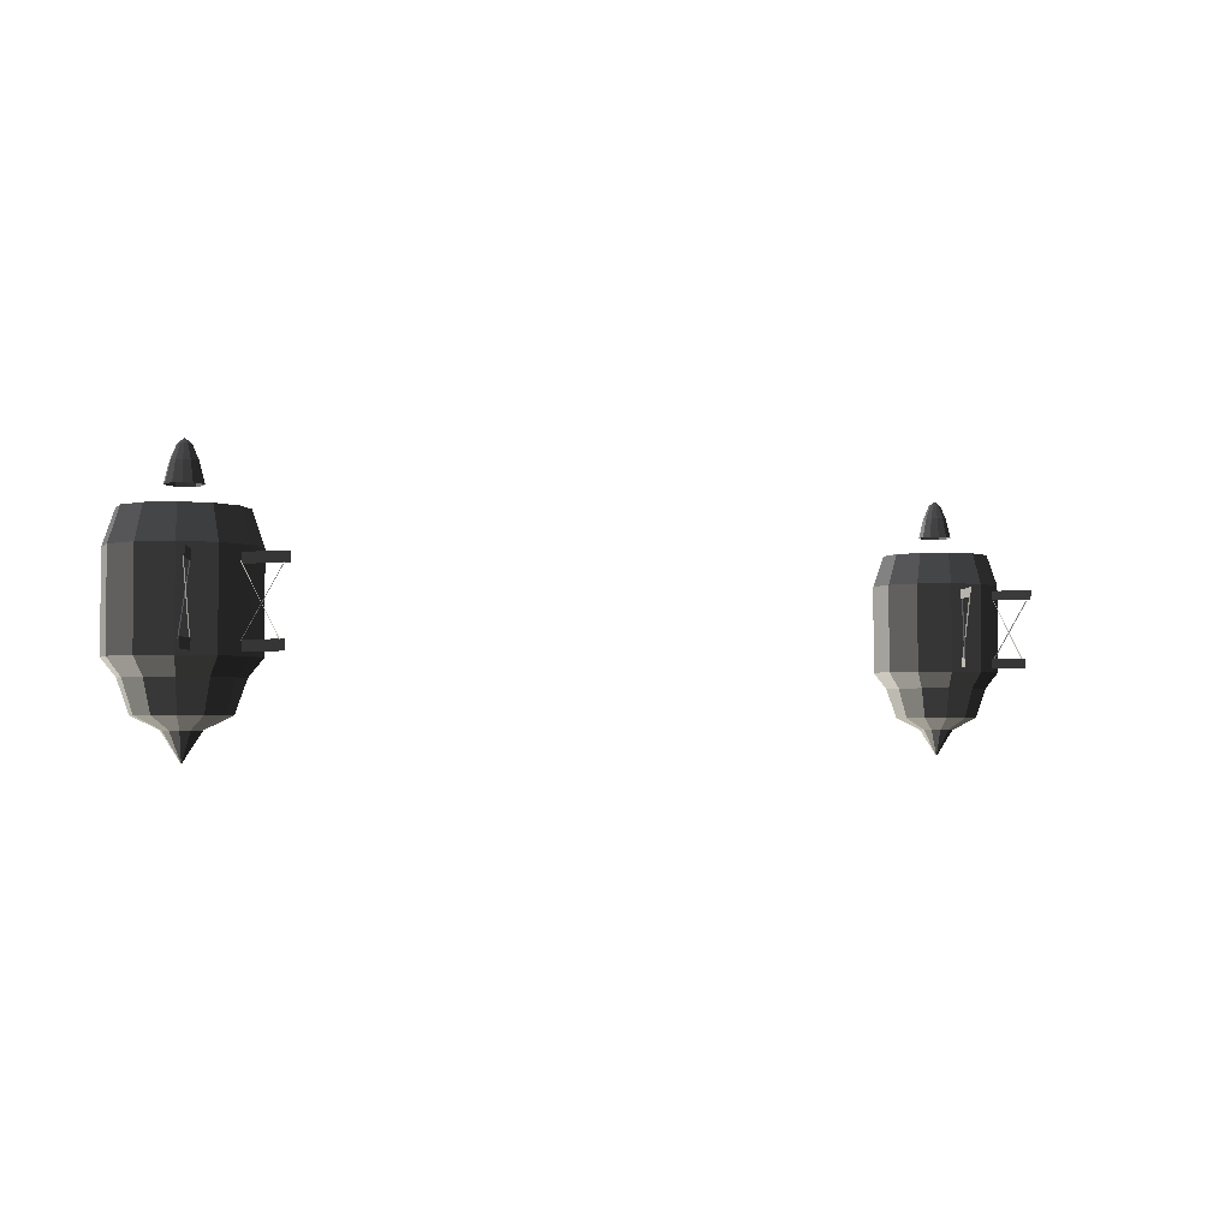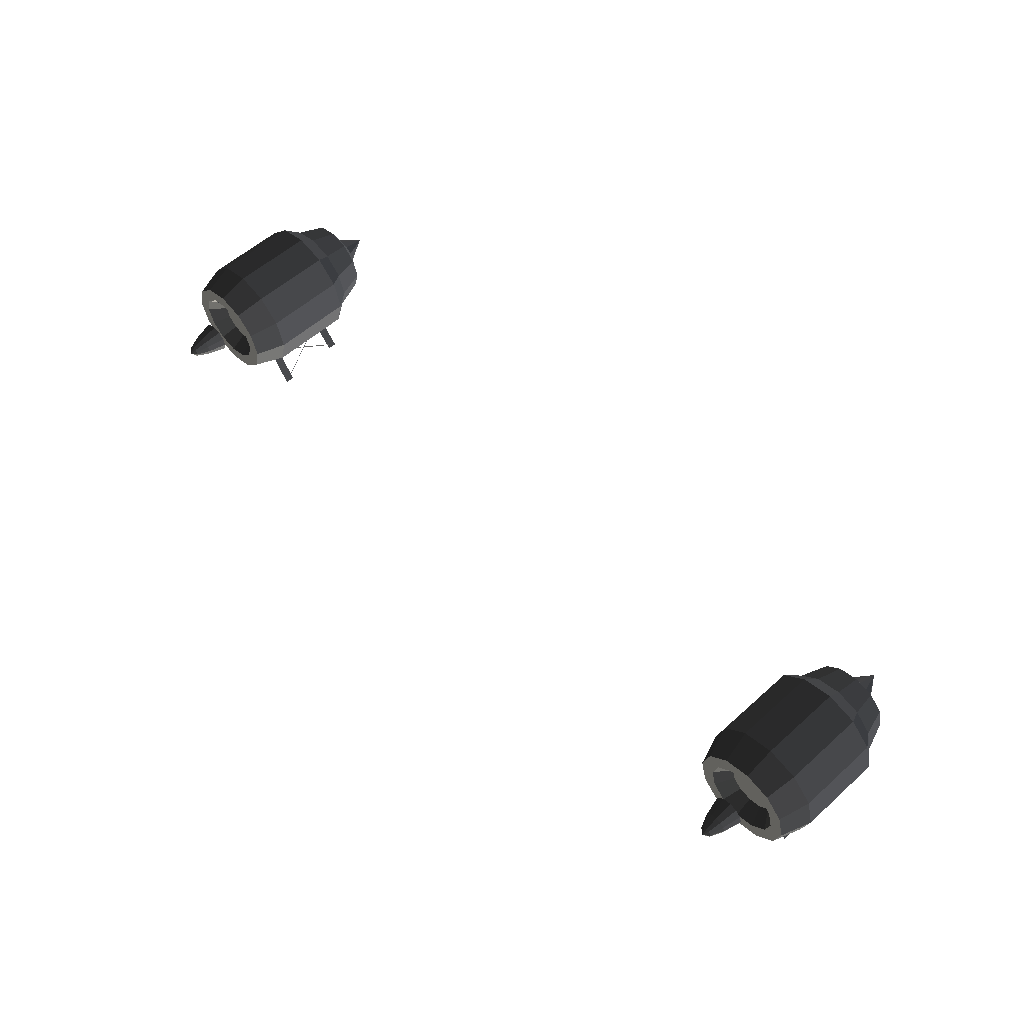
<metadata>
{"format":"obj","ext":"obj","renderer":"f3d","projection":"perspective","resolution":1024,"background":"white","views":[{"elev":-3.0,"azim":-35.9,"up":"+Z"},{"elev":56.7,"azim":46.9,"up":"+Y"}]}
</metadata>
<code>
v 34.27 6.348 -5.521
v 34.07 7.082 -5.521
v 35.54 7.082 -7.825
v 35.54 7.082 -7.825
v 34.81 5.811 -5.521
v 34.81 5.811 -5.521
v 35.54 5.615 -5.521
v 35.54 5.615 -5.521
v 36.27 5.811 -5.521
v 36.27 5.811 -5.521
v 36.81 6.348 -5.521
v 36.81 6.348 -5.521
v 37.01 7.082 -5.521
v 37.01 7.082 -5.521
v 36.81 7.816 -5.521
v 36.81 7.816 -5.521
v 36.27 8.353 -5.521
v 36.27 8.353 -5.521
v 35.54 8.55 -5.521
v 35.54 8.55 -5.521
v 34.81 8.353 -5.521
v 34.81 8.353 -5.521
v 34.27 7.816 -5.521
v 34.27 7.816 -5.521
v 34.07 7.082 -5.521
v 34.07 7.082 -5.521
v 32.48 8.852 -4.497
v 32 7.082 -4.497
v 32.48 5.313 -4.497
v 34.27 6.348 -5.521
v 33.77 4.018 -4.497
v 34.81 5.811 -5.521
v 35.54 3.543 -4.497
v 35.54 5.615 -5.521
v 37.31 4.018 -4.497
v 36.27 5.811 -5.521
v 38.6 5.313 -4.497
v 36.81 6.348 -5.521
v 39.08 7.082 -4.497
v 37.01 7.082 -5.521
v 38.6 8.852 -4.497
v 36.81 7.816 -5.521
v 37.31 10.15 -4.497
v 36.27 8.353 -5.521
v 35.54 10.62 -4.497
v 35.54 8.55 -5.521
v 33.77 10.15 -4.497
v 34.81 8.353 -5.521
v 32.48 8.852 -4.497
v 34.27 7.816 -5.521
v 33.33 10.91 -1.952
v 31.71 9.294 -1.952
v 31.12 7.082 -1.952
v 32 7.082 -4.497
v 31.71 4.87 -1.952
v 32.48 5.313 -4.497
v 33.33 3.251 -1.952
v 33.77 4.018 -4.497
v 35.54 2.659 -1.952
v 35.54 3.543 -4.497
v 37.75 3.251 -1.952
v 37.31 4.018 -4.497
v 39.37 4.87 -1.952
v 38.6 5.313 -4.497
v 39.96 7.082 -1.952
v 39.08 7.082 -4.497
v 39.37 9.294 -1.952
v 38.6 8.852 -4.497
v 37.75 10.91 -1.952
v 37.31 10.15 -4.497
v 35.54 11.51 -1.952
v 35.54 10.62 -4.497
v 33.33 10.91 -1.952
v 33.77 10.15 -4.497
v 35.54 12.61 -0.5585
v 32.78 11.87 -0.5585
v 30.75 9.847 -0.5585
v 31.71 9.294 -1.952
v 30.01 7.082 -0.5585
v 31.12 7.082 -1.952
v 30.75 4.317 -0.5585
v 31.71 4.87 -1.952
v 32.78 2.293 -0.5585
v 33.33 3.251 -1.952
v 35.54 1.553 -0.5585
v 35.54 2.659 -1.952
v 38.3 2.293 -0.5585
v 37.75 3.251 -1.952
v 40.33 4.317 -0.5585
v 39.37 4.87 -1.952
v 41.07 7.082 -0.5585
v 39.96 7.082 -1.952
v 40.33 9.847 -0.5585
v 39.37 9.294 -1.952
v 38.3 11.87 -0.5585
v 37.75 10.91 -1.952
v 35.54 12.61 -0.5585
v 35.54 11.51 -1.952
v 38.3 11.87 6.958
v 35.54 12.61 6.958
v 32.78 11.87 6.958
v 32.78 11.87 -0.5585
v 30.75 9.847 6.958
v 30.75 9.847 -0.5585
v 30.01 7.082 6.958
v 30.01 7.082 -0.5585
v 30.75 4.317 6.958
v 30.75 4.317 -0.5585
v 32.78 2.293 6.958
v 32.78 2.293 -0.5585
v 35.54 1.553 6.958
v 35.54 1.553 -0.5585
v 38.3 2.293 6.958
v 38.3 2.293 -0.5585
v 40.33 4.317 6.958
v 40.33 4.317 -0.5585
v 41.07 7.082 6.958
v 41.07 7.082 -0.5585
v 40.33 9.847 6.958
v 40.33 9.847 -0.5585
v 38.3 11.87 6.958
v 38.3 11.87 -0.5585
v 39.53 9.386 9.651
v 37.84 11.07 9.651
v 35.54 11.69 9.651
v 35.54 12.61 6.958
v 33.24 11.07 9.651
v 32.78 11.87 6.958
v 31.55 9.386 9.651
v 30.75 9.847 6.958
v 30.93 7.082 9.651
v 30.01 7.082 6.958
v 31.55 4.778 9.651
v 30.75 4.317 6.958
v 33.24 3.092 9.651
v 32.78 2.293 6.958
v 35.54 2.474 9.651
v 35.54 1.553 6.958
v 37.84 3.092 9.651
v 38.3 2.293 6.958
v 39.53 4.778 9.651
v 40.33 4.317 6.958
v 40.15 7.082 9.651
v 41.07 7.082 6.958
v 39.53 9.386 9.651
v 40.33 9.847 6.958
v 38.91 7.082 9.651
v 38.46 8.769 9.651
v 37.23 10 9.651
v 37.84 11.07 9.651
v 35.54 10.46 9.651
v 35.54 11.69 9.651
v 33.85 10 9.651
v 33.24 11.07 9.651
v 32.62 8.769 9.651
v 31.55 9.386 9.651
v 32.17 7.082 9.651
v 30.93 7.082 9.651
v 32.62 5.396 9.651
v 31.55 4.778 9.651
v 33.85 4.161 9.651
v 33.24 3.092 9.651
v 35.54 3.709 9.651
v 35.54 2.474 9.651
v 37.23 4.161 9.651
v 37.84 3.092 9.651
v 38.46 5.396 9.651
v 39.53 4.778 9.651
v 38.91 7.082 9.651
v 40.15 7.082 9.651
v 37.54 5.93 8.211
v 37.84 7.082 8.211
v 37.54 8.234 8.211
v 38.46 8.769 9.651
v 36.69 9.078 8.211
v 37.23 10 9.651
v 35.54 9.386 8.211
v 35.54 10.46 9.651
v 34.39 9.078 8.211
v 34.39 9.078 8.211
v 33.85 10 9.651
v 35.54 10.46 9.651
v 33.54 8.234 8.211
v 32.62 8.769 9.651
v 36.69 9.078 8.211
v 37.54 8.234 8.211
v 37.84 7.082 8.211
v 33.24 7.082 8.211
v 32.17 7.082 9.651
v 32.62 8.769 9.651
v 33.54 5.93 8.211
v 32.62 5.396 9.651
v 37.84 7.082 8.211
v 37.54 5.93 8.211
v 36.69 5.087 8.211
v 34.39 5.087 8.211
v 33.85 4.161 9.651
v 32.62 5.396 9.651
v 35.54 4.778 8.211
v 35.54 3.709 9.651
v 36.69 5.087 8.211
v 36.69 5.087 8.211
v 37.23 4.161 9.651
v 35.54 3.709 9.651
v 37.54 5.93 8.211
v 38.46 5.396 9.651
v 35.28 7.534 14.09
v 35.09 7.343 14.09
v 35.54 7.082 14.5
v 35.54 7.082 14.5
v 35.02 7.082 14.09
v 35.02 7.082 14.09
v 35.09 6.821 14.09
v 35.09 6.821 14.09
v 35.28 6.63 14.09
v 35.28 6.63 14.09
v 35.54 6.561 14.09
v 35.54 6.561 14.09
v 35.8 6.63 14.09
v 35.8 6.63 14.09
v 35.99 6.821 14.09
v 35.99 6.821 14.09
v 36.06 7.082 14.09
v 36.06 7.082 14.09
v 35.99 7.343 14.09
v 35.99 7.343 14.09
v 35.8 7.534 14.09
v 35.8 7.534 14.09
v 35.54 7.604 14.09
v 35.54 7.604 14.09
v 35.28 7.534 14.09
v 35.28 7.534 14.09
v 35.04 7.955 12.94
v 35.54 8.09 12.94
v 34.83 8.317 11.27
v 35.54 8.508 11.27
v 34.67 7.586 12.94
v 34.31 7.795 11.27
v 35.28 7.534 14.09
v 35.09 7.343 14.09
v 35.02 7.082 14.09
v 34.53 7.082 12.94
v 34.11 7.082 11.27
v 34.31 7.795 11.27
v 34.67 6.578 12.94
v 34.31 6.37 11.27
v 35.02 7.082 14.09
v 35.09 6.821 14.09
v 35.28 6.63 14.09
v 35.04 6.209 12.94
v 34.83 5.848 11.27
v 34.31 6.37 11.27
v 35.54 6.074 12.94
v 35.54 5.657 11.27
v 35.28 6.63 14.09
v 35.54 6.561 14.09
v 35.8 6.63 14.09
v 36.04 6.209 12.94
v 36.25 5.848 11.27
v 35.54 5.657 11.27
v 36.41 6.578 12.94
v 36.77 6.37 11.27
v 35.8 6.63 14.09
v 35.99 6.821 14.09
v 36.06 7.082 14.09
v 36.55 7.082 12.94
v 36.97 7.082 11.27
v 36.77 6.37 11.27
v 36.41 7.586 12.94
v 36.77 7.795 11.27
v 36.06 7.082 14.09
v 35.99 7.343 14.09
v 35.8 7.534 14.09
v 36.04 7.955 12.94
v 36.25 8.317 11.27
v 36.77 7.795 11.27
v 35.54 8.09 12.94
v 35.54 8.508 11.27
v 35.8 7.534 14.09
v 35.54 7.604 14.09
v 33.67 2.042 5.633
v 31.79 -0.9431 5.633
v 33.67 2.042 6.44
v 31.79 -1.004 6.44
v 33.67 2.042 -0.2417
v 31.79 -0.3125 -0.2417
v 33.67 2.042 0.5647
v 31.79 -0.3125 0.5647
v 31.98 0.0349 0.3902
v 32.03 -0.0743 0.4818
v 33.73 2.05 5.751
v 33.78 1.94 5.843
v 32.03 -0.7049 5.716
v 31.98 -0.5957 5.808
v 33.78 1.94 0.3553
v 33.73 2.05 0.447
v 37.32 2.042 5.633
v 39.01 -0.9431 5.633
v 37.32 2.042 6.44
v 39.01 -1.004 6.44
v 37.32 2.042 -0.2417
v 39.01 -0.3125 -0.2417
v 37.32 2.042 0.5647
v 39.01 -0.3125 0.5647
v 39.02 0.0713 0.3596
v 38.97 -0.0379 0.4512
v 37.45 2.086 5.721
v 37.39 1.977 5.812
v 38.97 -0.7205 5.747
v 39.02 -0.6113 5.839
v 37.39 1.933 0.3859
v 37.45 2.043 0.4775
v -36.81 6.361 -5.521
v -37.01 7.095 -5.521
v -35.54 7.095 -7.825
v -35.54 7.095 -7.825
v -36.27 5.824 -5.521
v -36.27 5.824 -5.521
v -35.54 5.627 -5.521
v -35.54 5.627 -5.521
v -34.81 5.824 -5.521
v -34.81 5.824 -5.521
v -34.27 6.361 -5.521
v -34.27 6.361 -5.521
v -34.07 7.095 -5.521
v -34.07 7.095 -5.521
v -34.27 7.829 -5.521
v -34.27 7.829 -5.521
v -34.81 8.366 -5.521
v -34.81 8.366 -5.521
v -35.54 8.562 -5.521
v -35.54 8.562 -5.521
v -36.27 8.366 -5.521
v -36.27 8.366 -5.521
v -36.81 7.829 -5.521
v -36.81 7.829 -5.521
v -37.01 7.095 -5.521
v -37.01 7.095 -5.521
v -38.6 8.864 -4.497
v -39.08 7.095 -4.497
v -38.6 5.325 -4.497
v -36.81 6.361 -5.521
v -37.31 4.03 -4.497
v -36.27 5.824 -5.521
v -35.54 3.556 -4.497
v -35.54 5.627 -5.521
v -33.77 4.03 -4.497
v -34.81 5.824 -5.521
v -32.48 5.325 -4.497
v -34.27 6.361 -5.521
v -32 7.095 -4.497
v -34.07 7.095 -5.521
v -32.48 8.864 -4.497
v -34.27 7.829 -5.521
v -33.77 10.16 -4.497
v -34.81 8.366 -5.521
v -35.54 10.63 -4.497
v -35.54 8.562 -5.521
v -37.31 10.16 -4.497
v -36.27 8.366 -5.521
v -38.6 8.864 -4.497
v -36.81 7.829 -5.521
v -37.75 10.93 -1.953
v -39.37 9.307 -1.953
v -39.96 7.095 -1.953
v -39.08 7.095 -4.497
v -39.37 4.883 -1.953
v -38.6 5.325 -4.497
v -37.75 3.264 -1.953
v -37.31 4.03 -4.497
v -35.54 2.671 -1.953
v -35.54 3.556 -4.497
v -33.33 3.264 -1.953
v -33.77 4.03 -4.497
v -31.71 4.883 -1.953
v -32.48 5.325 -4.497
v -31.12 7.095 -1.953
v -32 7.095 -4.497
v -31.71 9.307 -1.953
v -32.48 8.864 -4.497
v -33.33 10.93 -1.953
v -33.77 10.16 -4.497
v -35.54 11.52 -1.953
v -35.54 10.63 -4.497
v -37.75 10.93 -1.953
v -37.31 10.16 -4.497
v -35.54 12.62 -0.5588
v -38.3 11.88 -0.5588
v -40.33 9.86 -0.5588
v -39.37 9.307 -1.953
v -41.07 7.095 -0.5588
v -39.96 7.095 -1.953
v -40.33 4.33 -0.5588
v -39.37 4.883 -1.953
v -38.3 2.306 -0.5588
v -37.75 3.264 -1.953
v -35.54 1.565 -0.5588
v -35.54 2.671 -1.953
v -32.78 2.306 -0.5588
v -33.33 3.264 -1.953
v -30.75 4.33 -0.5588
v -31.71 4.883 -1.953
v -30.01 7.095 -0.5588
v -31.12 7.095 -1.953
v -30.75 9.86 -0.5588
v -31.71 9.307 -1.953
v -32.78 11.88 -0.5588
v -33.33 10.93 -1.953
v -35.54 12.62 -0.5588
v -35.54 11.52 -1.953
v -32.78 11.88 6.958
v -35.54 12.62 6.958
v -38.3 11.88 6.958
v -38.3 11.88 -0.5588
v -40.33 9.86 6.958
v -40.33 9.86 -0.5588
v -41.07 7.095 6.958
v -41.07 7.095 -0.5588
v -40.33 4.33 6.958
v -40.33 4.33 -0.5588
v -38.3 2.306 6.958
v -38.3 2.306 -0.5588
v -35.54 1.565 6.958
v -35.54 1.565 -0.5588
v -32.78 2.306 6.958
v -32.78 2.306 -0.5588
v -30.75 4.33 6.958
v -30.75 4.33 -0.5588
v -30.01 7.095 6.958
v -30.01 7.095 -0.5588
v -30.75 9.86 6.958
v -30.75 9.86 -0.5588
v -32.78 11.88 6.958
v -32.78 11.88 -0.5588
v -31.55 9.399 9.651
v -33.24 11.09 9.651
v -35.54 11.7 9.651
v -35.54 12.62 6.958
v -37.84 11.09 9.651
v -38.3 11.88 6.958
v -39.53 9.399 9.651
v -40.33 9.86 6.958
v -40.15 7.095 9.651
v -41.07 7.095 6.958
v -39.53 4.791 9.651
v -40.33 4.33 6.958
v -37.84 3.104 9.651
v -38.3 2.306 6.958
v -35.54 2.487 9.651
v -35.54 1.565 6.958
v -33.24 3.104 9.651
v -32.78 2.306 6.958
v -31.55 4.791 9.651
v -30.75 4.33 6.958
v -30.93 7.095 9.651
v -30.01 7.095 6.958
v -31.55 9.399 9.651
v -30.75 9.86 6.958
v -32.17 7.095 9.651
v -32.62 8.781 9.651
v -33.85 10.02 9.651
v -33.24 11.09 9.651
v -35.54 10.47 9.651
v -35.54 11.7 9.651
v -37.23 10.02 9.651
v -37.84 11.09 9.651
v -38.46 8.781 9.651
v -39.53 9.399 9.651
v -38.91 7.095 9.651
v -40.15 7.095 9.651
v -38.46 5.408 9.651
v -39.53 4.791 9.651
v -37.23 4.173 9.651
v -37.84 3.104 9.651
v -35.54 3.721 9.651
v -35.54 2.487 9.651
v -33.85 4.173 9.651
v -33.24 3.104 9.651
v -32.62 5.408 9.651
v -31.55 4.791 9.651
v -32.17 7.095 9.651
v -30.93 7.095 9.651
v -33.54 5.943 8.211
v -33.24 7.095 8.211
v -33.54 8.247 8.211
v -32.62 8.781 9.651
v -34.39 9.09 8.211
v -33.85 10.02 9.651
v -35.54 9.399 8.211
v -35.54 10.47 9.651
v -36.69 9.09 8.211
v -36.69 9.09 8.211
v -37.23 10.02 9.651
v -35.54 10.47 9.651
v -37.54 8.247 8.211
v -38.46 8.781 9.651
v -34.39 9.09 8.211
v -33.54 8.247 8.211
v -33.24 7.095 8.211
v -37.84 7.095 8.211
v -38.91 7.095 9.651
v -38.46 8.781 9.651
v -37.54 5.943 8.211
v -38.46 5.408 9.651
v -33.24 7.095 8.211
v -33.54 5.943 8.211
v -34.39 5.099 8.211
v -36.69 5.099 8.211
v -32.62 5.408 9.651
v -33.85 4.173 9.651
v -35.54 3.721 9.651
v -35.54 4.791 8.211
v -36.69 5.099 8.211
v -36.69 5.099 8.211
v -35.54 3.721 9.651
v -37.23 4.173 9.651
v -38.46 5.408 9.651
v -37.54 5.943 8.211
v -35.8 7.547 14.1
v -35.99 7.356 14.1
v -35.54 7.095 14.52
v -35.54 7.095 14.52
v -36.06 7.095 14.1
v -36.06 7.095 14.1
v -35.99 6.834 14.1
v -35.99 6.834 14.1
v -35.8 6.643 14.1
v -35.8 6.643 14.1
v -35.54 6.573 14.1
v -35.54 6.573 14.1
v -35.28 6.643 14.1
v -35.28 6.643 14.1
v -35.09 6.834 14.1
v -35.09 6.834 14.1
v -35.02 7.095 14.1
v -35.02 7.095 14.1
v -35.09 7.356 14.1
v -35.09 7.356 14.1
v -35.28 7.547 14.1
v -35.28 7.547 14.1
v -35.54 7.617 14.1
v -35.54 7.617 14.1
v -35.8 7.547 14.1
v -35.8 7.547 14.1
v -36.04 7.968 12.95
v -35.54 8.103 12.95
v -36.25 8.329 11.29
v -35.54 8.52 11.29
v -36.41 7.599 12.95
v -36.77 7.808 11.29
v -35.8 7.547 14.1
v -35.99 7.356 14.1
v -36.06 7.095 14.1
v -36.55 7.095 12.95
v -36.97 7.095 11.29
v -36.77 7.808 11.29
v -36.41 6.591 12.95
v -36.77 6.382 11.29
v -36.06 7.095 14.1
v -35.99 6.834 14.1
v -35.8 6.643 14.1
v -36.04 6.222 12.95
v -36.25 5.86 11.29
v -36.77 6.382 11.29
v -35.54 6.087 12.95
v -35.54 5.669 11.29
v -35.8 6.643 14.1
v -35.54 6.573 14.1
v -35.28 6.643 14.1
v -35.04 6.222 12.95
v -34.83 5.86 11.29
v -35.54 5.669 11.29
v -34.67 6.591 12.95
v -34.31 6.382 11.29
v -35.28 6.643 14.1
v -35.09 6.834 14.1
v -35.02 7.095 14.1
v -34.53 7.095 12.95
v -34.11 7.095 11.29
v -34.31 6.382 11.29
v -34.67 7.599 12.95
v -34.31 7.808 11.29
v -35.02 7.095 14.1
v -35.09 7.356 14.1
v -35.28 7.547 14.1
v -35.04 7.968 12.95
v -34.83 8.329 11.29
v -34.31 7.808 11.29
v -35.54 8.103 12.95
v -35.54 8.52 11.29
v -35.28 7.547 14.1
v -35.54 7.617 14.1
v -33.62 2.055 6.44
v -31.55 -1.007 6.44
v -33.62 2.055 5.633
v -31.55 -0.9461 5.633
v -31.55 -0.3185 -0.242
v -33.62 2.055 -0.242
v -31.55 -0.3185 0.5644
v -33.62 2.055 0.5644
v -31.76 0.0289 0.3899
v -33.68 2.062 5.751
v -31.81 -0.0803 0.4815
v -33.73 1.953 5.843
v -31.81 -0.7079 5.716
v -33.73 1.953 0.3551
v -31.76 -0.5987 5.808
v -33.68 2.062 0.4467
v -37.26 2.055 6.44
v -39.14 -1.007 6.44
v -37.26 2.055 5.633
v -39.14 -0.9461 5.633
v -37.26 2.055 0.5644
v -39.14 -0.3186 0.5644
v -37.26 2.055 -0.242
v -39.14 -0.3186 -0.242
v -39.14 0.0653 0.3593
v -37.39 2.099 5.72
v -39.09 -0.0439 0.451
v -37.34 1.989 5.812
v -39.09 -0.7235 5.747
v -37.34 1.937 0.3856
v -39.14 -0.6143 5.838
v -37.39 2.046 0.4772
g Group_001
f 1 2 3
f 1 3 5
f 5 3 7
f 7 3 9
f 9 3 11
f 11 3 13
f 13 3 15
f 15 3 17
f 17 3 19
f 19 3 21
f 21 3 23
f 23 3 25
f 23 25 28 27
f 28 25 30 29
f 29 30 32 31
f 31 32 34 33
f 33 34 36 35
f 35 36 38 37
f 37 38 40 39
f 39 40 42 41
f 41 42 44 43
f 43 44 46 45
f 45 46 48 47
f 47 48 50 49
f 47 49 52 51
f 52 49 54 53
f 53 54 56 55
f 55 56 58 57
f 57 58 60 59
f 59 60 62 61
f 61 62 64 63
f 63 64 66 65
f 65 66 68 67
f 67 68 70 69
f 69 70 72 71
f 71 72 74 73
f 71 73 76 75
f 76 73 78 77
f 77 78 80 79
f 79 80 82 81
f 81 82 84 83
f 83 84 86 85
f 85 86 88 87
f 87 88 90 89
f 89 90 92 91
f 91 92 94 93
f 93 94 96 95
f 95 96 98 97
f 95 97 100 99
f 100 97 102 101
f 101 102 104 103
f 103 104 106 105
f 105 106 108 107
f 107 108 110 109
f 109 110 112 111
f 111 112 114 113
f 113 114 116 115
f 115 116 118 117
f 117 118 120 119
f 119 120 122 121
f 119 121 124 123
f 124 121 126 125
f 125 126 128 127
f 127 128 130 129
f 129 130 132 131
f 131 132 134 133
f 133 134 136 135
f 135 136 138 137
f 137 138 140 139
f 139 140 142 141
f 141 142 144 143
f 143 144 146 145
f 143 145 148 147
f 148 145 150 149
f 149 150 152 151
f 151 152 154 153
f 153 154 156 155
f 155 156 158 157
f 157 158 160 159
f 159 160 162 161
f 161 162 164 163
f 163 164 166 165
f 165 166 168 167
f 167 168 170 169
f 167 169 172 171
f 172 169 174 173
f 173 174 176 175
f 175 176 178 177
f 175 177 179
f 179 177 182 181
f 179 181 184 183
f 179 183 186 185
f 186 183 188 187
f 188 183 190 189
f 188 189 192 191
f 188 191 194 193
f 194 191 196 195
f 196 191 198 197
f 196 197 200 199
f 196 199 201
f 201 199 204 203
f 201 203 206 205
g Group_002
f 207 208 209
f 209 208 211
f 209 211 213
f 209 213 215
f 209 215 217
f 209 217 219
f 209 219 221
f 209 221 223
f 209 223 225
f 209 225 227
f 209 227 229
f 209 229 231
f 231 229 234 233
f 233 234 236 235
f 233 235 238 237
f 233 237 240 239
f 240 237 242 241
f 242 237 244 243
f 242 243 246 245
f 242 245 248 247
f 248 245 250 249
f 250 245 252 251
f 250 251 254 253
f 250 253 256 255
f 256 253 258 257
f 258 253 260 259
f 258 259 262 261
f 258 261 264 263
f 264 261 266 265
f 266 261 268 267
f 266 267 270 269
f 266 269 272 271
f 272 269 274 273
f 274 269 276 275
f 274 275 278 277
f 274 277 280 279
g Group_003
f 281 282 284 283
g Group_004
f 285 286 288 287
g Group_005
f 289 290 292 291
g Group_006
f 293 294 296 295
g Group_007
f 297 298 300 299
g Group_008
f 301 302 304 303
g Group_009
f 305 306 308 307
g Group_010
f 309 310 312 311
g Group_011
f 313 314 315
f 313 315 317
f 317 315 319
f 319 315 321
f 321 315 323
f 323 315 325
f 325 315 327
f 327 315 329
f 329 315 331
f 331 315 333
f 333 315 335
f 335 315 337
f 335 337 340 339
f 340 337 342 341
f 341 342 344 343
f 343 344 346 345
f 345 346 348 347
f 347 348 350 349
f 349 350 352 351
f 351 352 354 353
f 353 354 356 355
f 355 356 358 357
f 357 358 360 359
f 359 360 362 361
f 359 361 364 363
f 364 361 366 365
f 365 366 368 367
f 367 368 370 369
f 369 370 372 371
f 371 372 374 373
f 373 374 376 375
f 375 376 378 377
f 377 378 380 379
f 379 380 382 381
f 381 382 384 383
f 383 384 386 385
f 383 385 388 387
f 388 385 390 389
f 389 390 392 391
f 391 392 394 393
f 393 394 396 395
f 395 396 398 397
f 397 398 400 399
f 399 400 402 401
f 401 402 404 403
f 403 404 406 405
f 405 406 408 407
f 407 408 410 409
f 407 409 412 411
f 412 409 414 413
f 413 414 416 415
f 415 416 418 417
f 417 418 420 419
f 419 420 422 421
f 421 422 424 423
f 423 424 426 425
f 425 426 428 427
f 427 428 430 429
f 429 430 432 431
f 431 432 434 433
f 431 433 436 435
f 436 433 438 437
f 437 438 440 439
f 439 440 442 441
f 441 442 444 443
f 443 444 446 445
f 445 446 448 447
f 447 448 450 449
f 449 450 452 451
f 451 452 454 453
f 453 454 456 455
f 455 456 458 457
f 455 457 460 459
f 460 457 462 461
f 461 462 464 463
f 463 464 466 465
f 465 466 468 467
f 467 468 470 469
f 469 470 472 471
f 471 472 474 473
f 473 474 476 475
f 475 476 478 477
f 477 478 480 479
f 479 480 482 481
f 479 481 484 483
f 484 481 486 485
f 485 486 488 487
f 487 488 490 489
f 487 489 491
f 491 489 494 493
f 491 493 496 495
f 491 495 498 497
f 498 495 500 499
f 500 495 502 501
f 500 501 504 503
f 500 503 506 505
f 506 503 508 507
f 506 507 510 509
f 510 507 512 511
f 512 507 513
f 512 513 516 515
f 516 513 518 517
g Group_012
f 519 520 521
f 521 520 523
f 521 523 525
f 521 525 527
f 521 527 529
f 521 529 531
f 521 531 533
f 521 533 535
f 521 535 537
f 521 537 539
f 521 539 541
f 521 541 543
f 543 541 546 545
f 545 546 548 547
f 545 547 550 549
f 545 549 552 551
f 552 549 554 553
f 554 549 556 555
f 554 555 558 557
f 554 557 560 559
f 560 557 562 561
f 562 557 564 563
f 562 563 566 565
f 562 565 568 567
f 568 565 570 569
f 570 565 572 571
f 570 571 574 573
f 570 573 576 575
f 576 573 578 577
f 578 573 580 579
f 578 579 582 581
f 578 581 584 583
f 584 581 586 585
f 586 581 588 587
f 586 587 590 589
f 586 589 592 591
g Group_013
f 593 594 596 595
g Group_014
f 597 598 600 599
g Group_015
f 601 602 604 603
g Group_016
f 605 606 608 607
g Group_017
f 609 610 612 611
g Group_018
f 613 614 616 615
g Group_019
f 617 618 620 619
g Group_020
f 621 622 624 623

</code>
